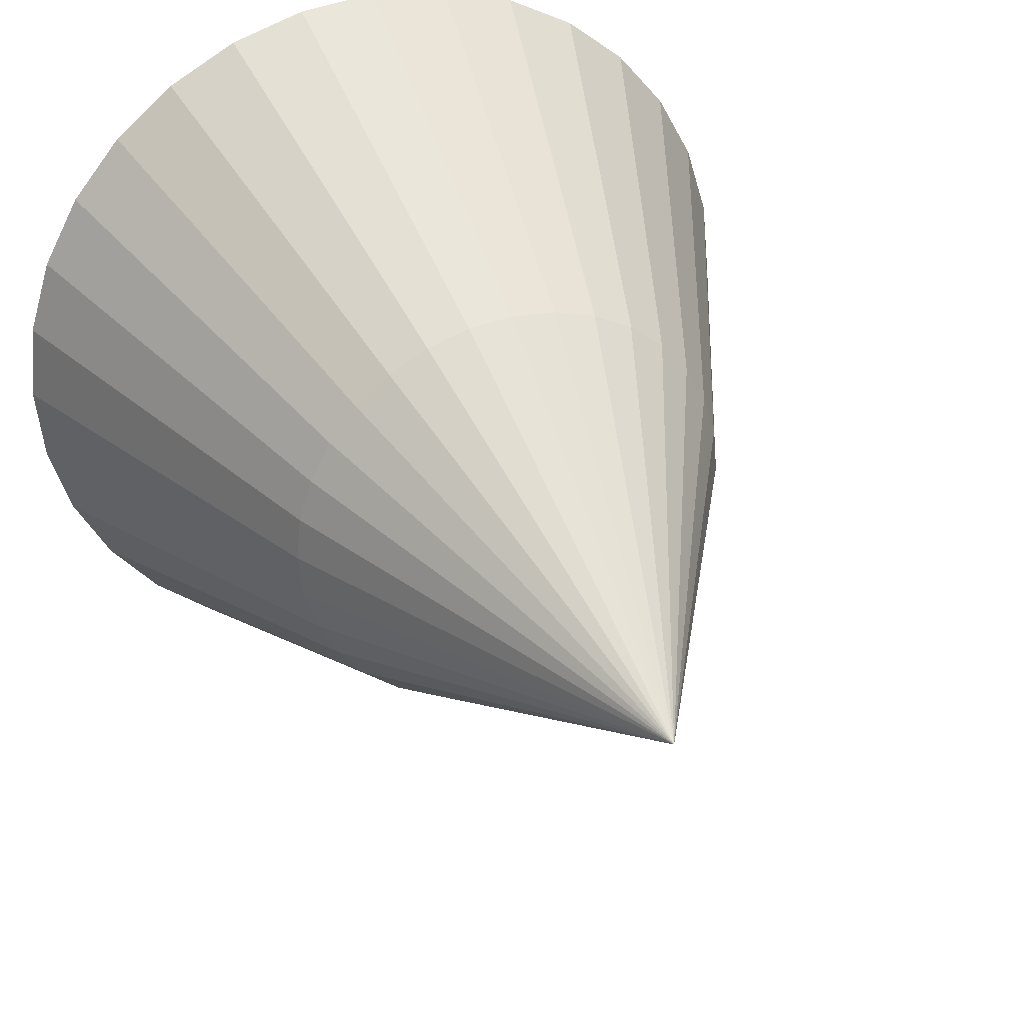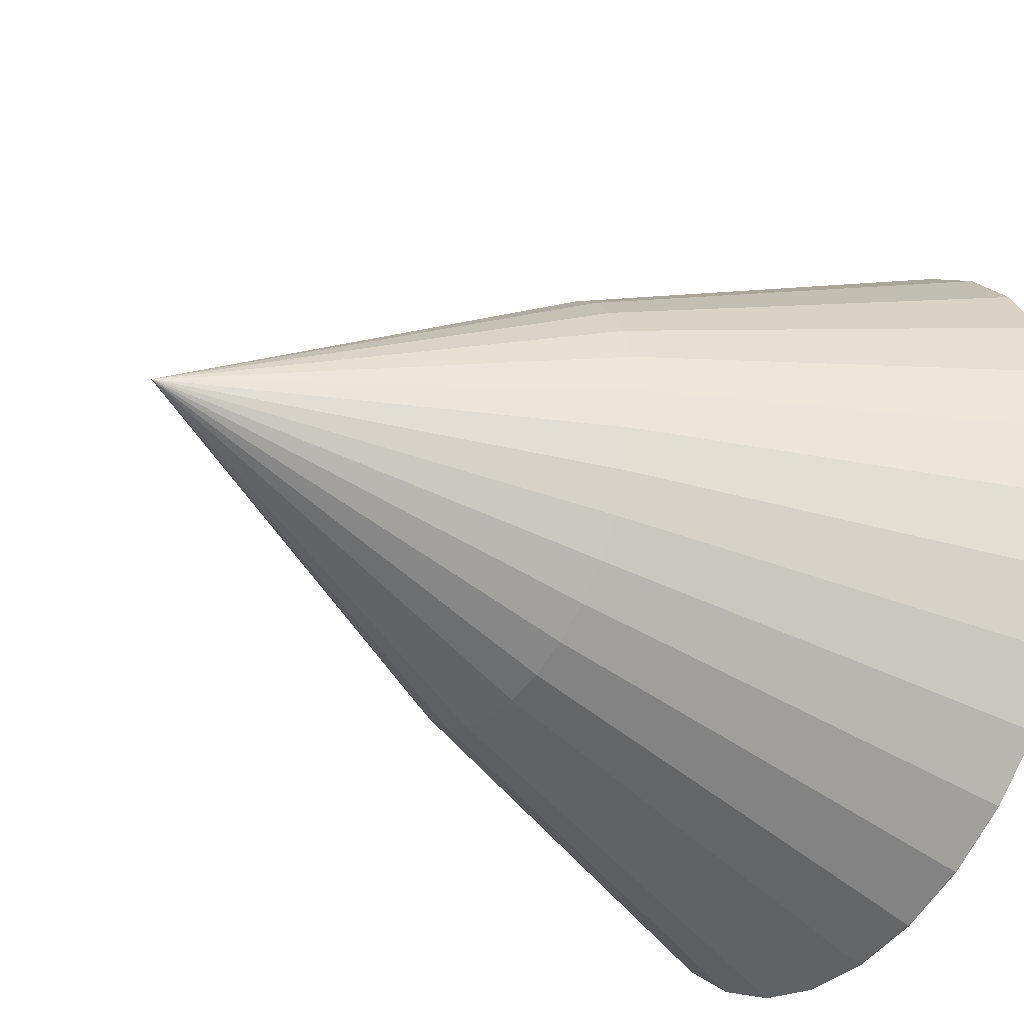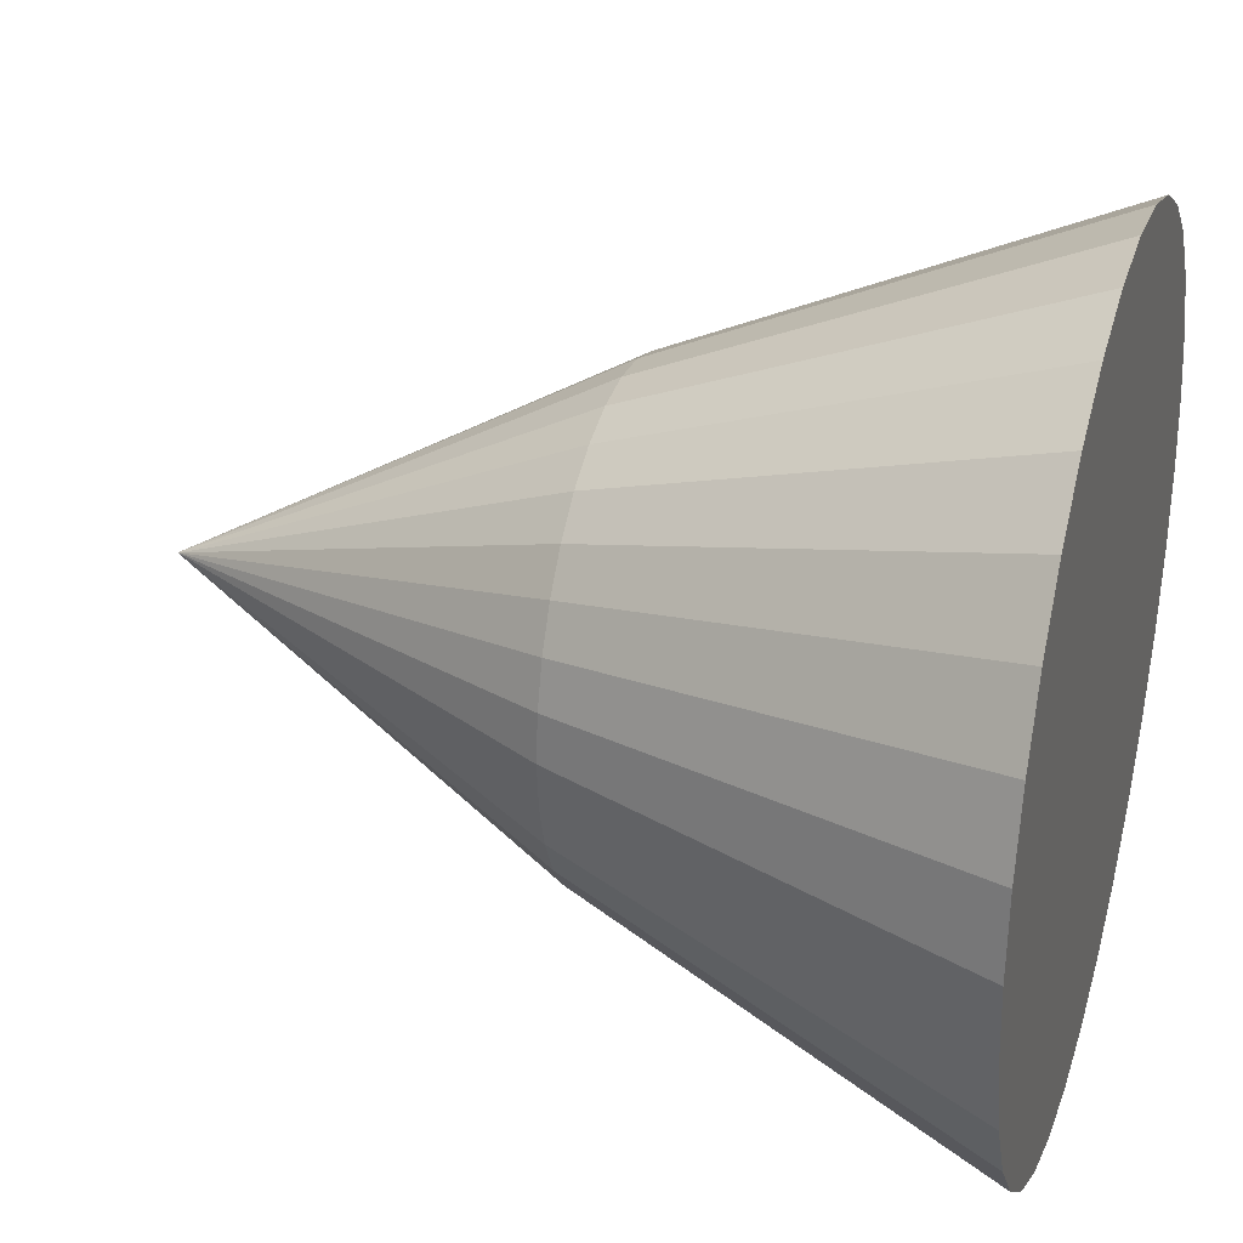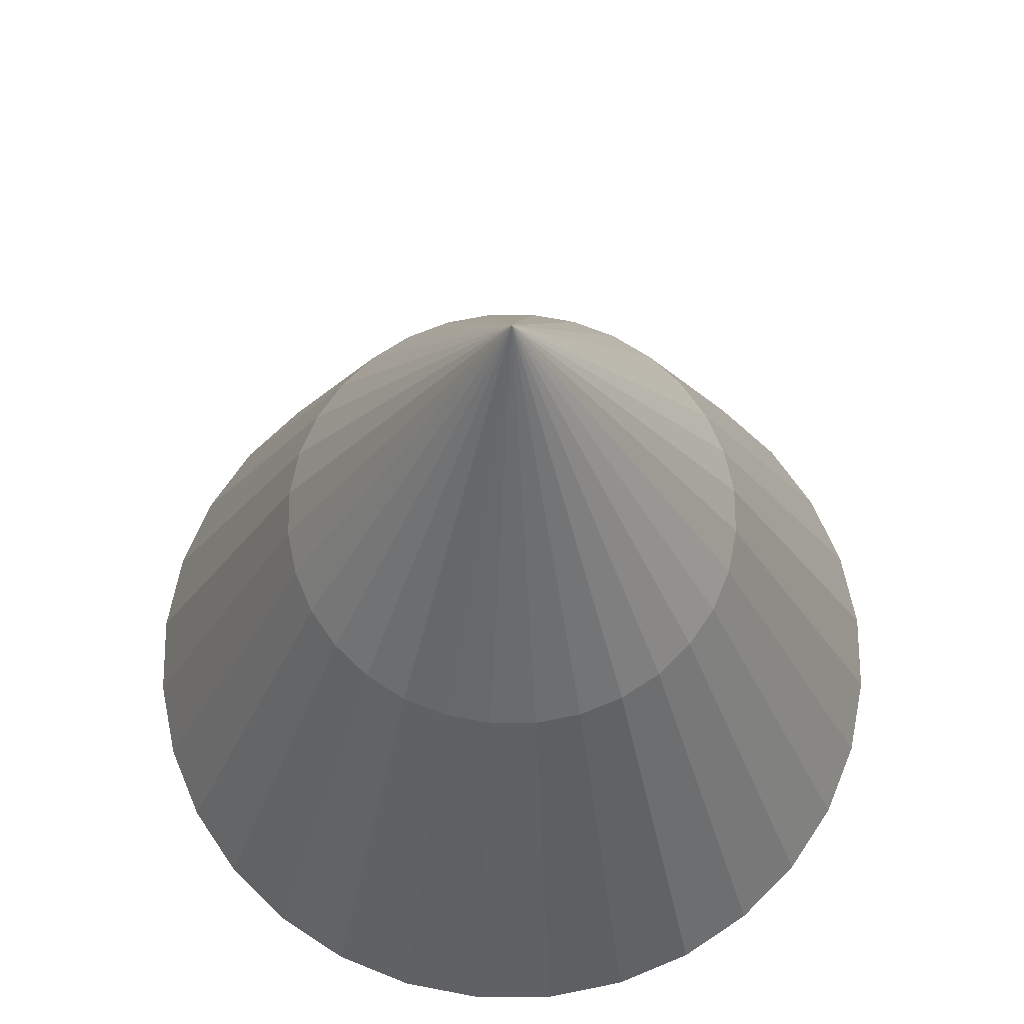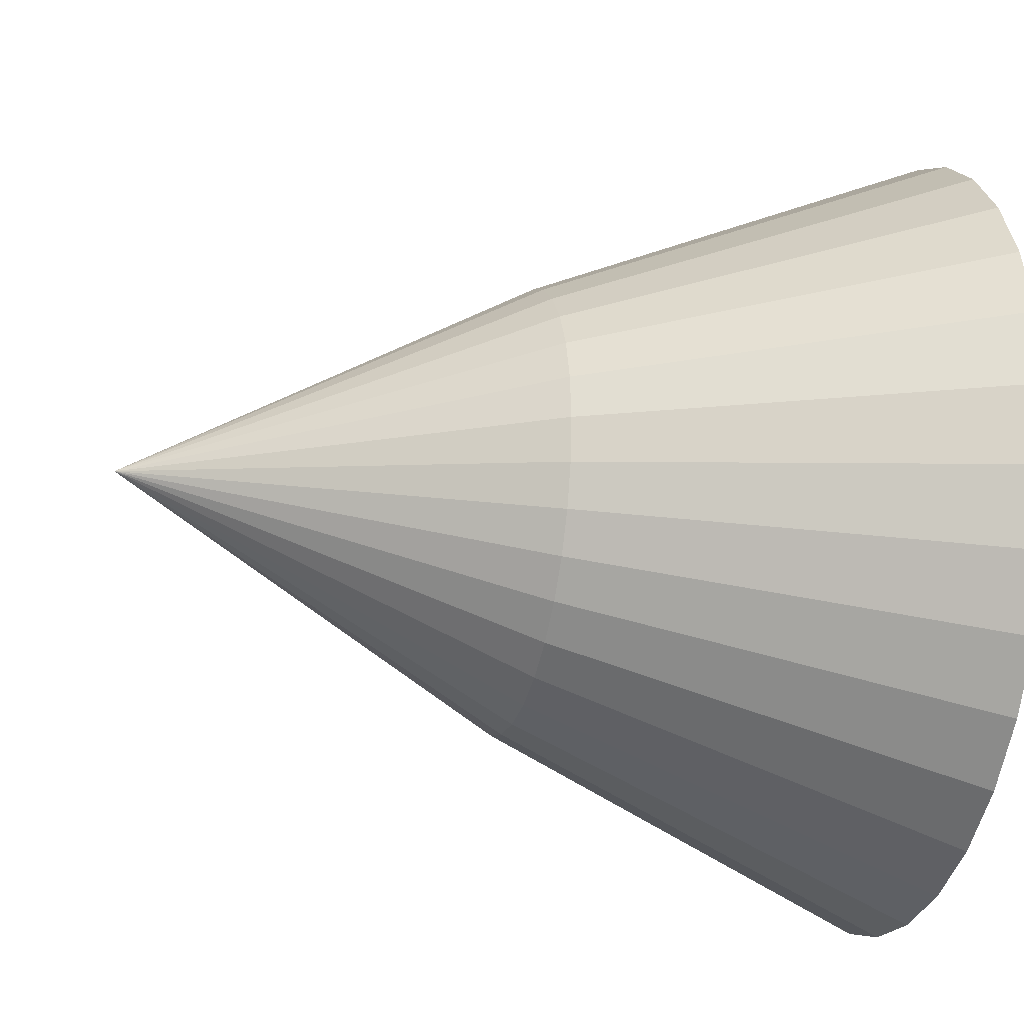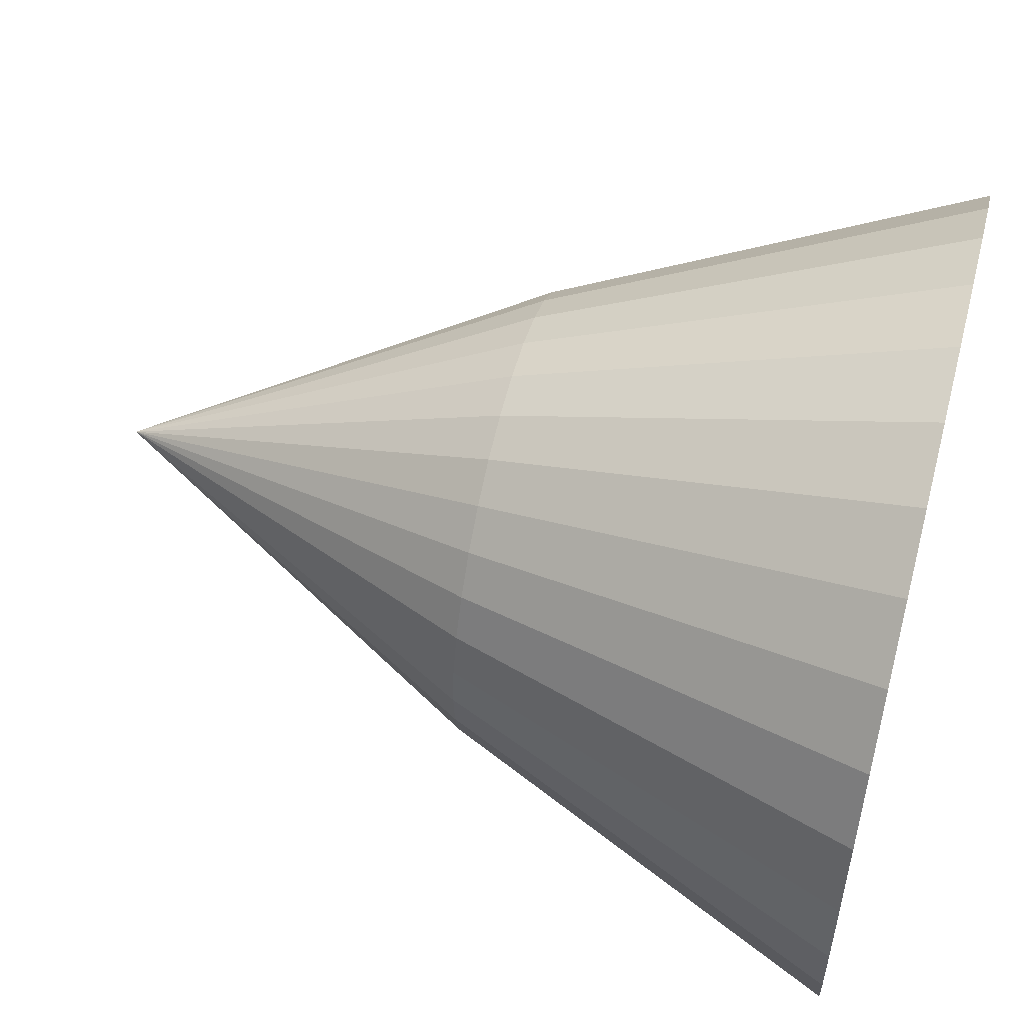
<metadata>
{"format":"obj","ext":"obj","renderer":"f3d","projection":"perspective","resolution":1024,"background":"white","views":[{"elev":33.8,"azim":158.8,"up":"+Z"},{"elev":-37.1,"azim":-121.4,"up":"+Z"},{"elev":30.7,"azim":-73.1,"up":"+Z"},{"elev":66.0,"azim":-5.9,"up":"+Y"},{"elev":-23.9,"azim":-104.2,"up":"+Z"},{"elev":55.7,"azim":-75.5,"up":"+Z"}]}
</metadata>
<code>
o Mesh_Mesh_Mesh_Mesh_Cone
v 0 0 0
v 0 0 -1
v 0.1951 0 -0.9808
v 0.3827 0 -0.9239
v 0.5556 0 -0.8315
v 0.7071 0 -0.7071
v 0.8315 0 -0.5556
v 0.9239 0 -0.3827
v 0.9808 0 -0.1951
v 1 0 0
v 0.9808 -0 0.1951
v 0.9239 -0 0.3827
v 0.8315 -0 0.5556
v 0.7071 -0 0.7071
v 0.5556 -0 0.8315
v 0.3827 -0 0.9239
v 0.1951 -0 0.9808
v 0 -0 1
v -0.1951 -0 0.9808
v -0.3827 -0 0.9239
v -0.5556 -0 0.8315
v -0.7071 -0 0.7071
v -0.8315 -0 0.5556
v -0.9239 -0 0.3827
v -0.9808 -0 0.1951
v -1 0 -1e-06
v -0.9808 0 -0.1951
v -0.9239 0 -0.3827
v -0.8315 0 -0.5556
v -0.7071 0 -0.7071
v -0.5556 0 -0.8315
v -0.3827 0 -0.9239
v -0.1951 0 -0.9808
v 0 1 -0.5655
v 0 2 0
v 0.1103 1 -0.5547
v 0.2164 1 -0.5225
v 0.3142 1 -0.4702
v 0.3999 1 -0.3999
v 0.4702 1 -0.3142
v 0.5225 1 -0.2164
v 0.5547 1 -0.1103
v 0.5655 1 0
v 0.5547 1 0.1103
v 0.5225 1 0.2164
v 0.4702 1 0.3142
v 0.3999 1 0.3999
v 0.3142 1 0.4702
v 0.2164 1 0.5225
v 0.1103 1 0.5547
v 0 1 0.5655
v -0.1103 1 0.5547
v -0.2164 1 0.5225
v -0.3142 1 0.4702
v -0.3999 1 0.3999
v -0.4702 1 0.3142
v -0.5225 1 0.2164
v -0.5547 1 0.1103
v -0.5655 1 -1e-06
v -0.5547 1 -0.1103
v -0.5225 1 -0.2164
v -0.4702 1 -0.3142
v -0.3999 1 -0.3999
v -0.3142 1 -0.4702
v -0.2164 1 -0.5225
v -0.1103 1 -0.5547
f 1 2 3
f 1 3 4
f 1 4 5
f 1 5 6
f 1 6 7
f 1 7 8
f 1 8 9
f 1 9 10
f 1 10 11
f 1 11 12
f 1 12 13
f 1 13 14
f 1 14 15
f 1 15 16
f 1 16 17
f 1 17 18
f 1 18 19
f 1 19 20
f 1 20 21
f 1 21 22
f 1 22 23
f 1 23 24
f 1 24 25
f 1 25 26
f 1 26 27
f 1 27 28
f 1 28 29
f 1 29 30
f 1 30 31
f 1 31 32
f 1 32 33
f 2 1 33
f 34 35 36
f 36 35 37
f 37 35 38
f 38 35 39
f 39 35 40
f 40 35 41
f 41 35 42
f 42 35 43
f 43 35 44
f 44 35 45
f 45 35 46
f 46 35 47
f 47 35 48
f 48 35 49
f 49 35 50
f 50 35 51
f 51 35 52
f 52 35 53
f 53 35 54
f 54 35 55
f 55 35 56
f 56 35 57
f 57 35 58
f 58 35 59
f 59 35 60
f 60 35 61
f 61 35 62
f 62 35 63
f 63 35 64
f 64 35 65
f 65 35 66
f 66 35 34
f 34 2 66
f 2 33 66
f 32 65 66
f 32 66 33
f 31 64 32
f 64 65 32
f 30 63 31
f 63 64 31
f 29 62 63
f 29 63 30
f 28 61 62
f 28 62 29
f 27 60 61
f 27 61 28
f 26 59 27
f 59 60 27
f 25 58 59
f 25 59 26
f 24 57 25
f 57 58 25
f 23 56 24
f 56 57 24
f 22 55 56
f 22 56 23
f 21 54 55
f 21 55 22
f 20 53 54
f 20 54 21
f 19 52 20
f 52 53 20
f 18 51 52
f 18 52 19
f 17 50 51
f 17 51 18
f 16 49 50
f 16 50 17
f 15 48 49
f 15 49 16
f 14 47 48
f 14 48 15
f 13 46 14
f 46 47 14
f 12 45 13
f 45 46 13
f 11 44 12
f 44 45 12
f 10 43 44
f 10 44 11
f 9 42 43
f 9 43 10
f 8 41 42
f 8 42 9
f 7 40 41
f 7 41 8
f 6 39 40
f 6 40 7
f 5 38 6
f 38 39 6
f 4 37 5
f 37 38 5
f 3 36 37
f 3 37 4
f 2 34 3
f 34 36 3

</code>
